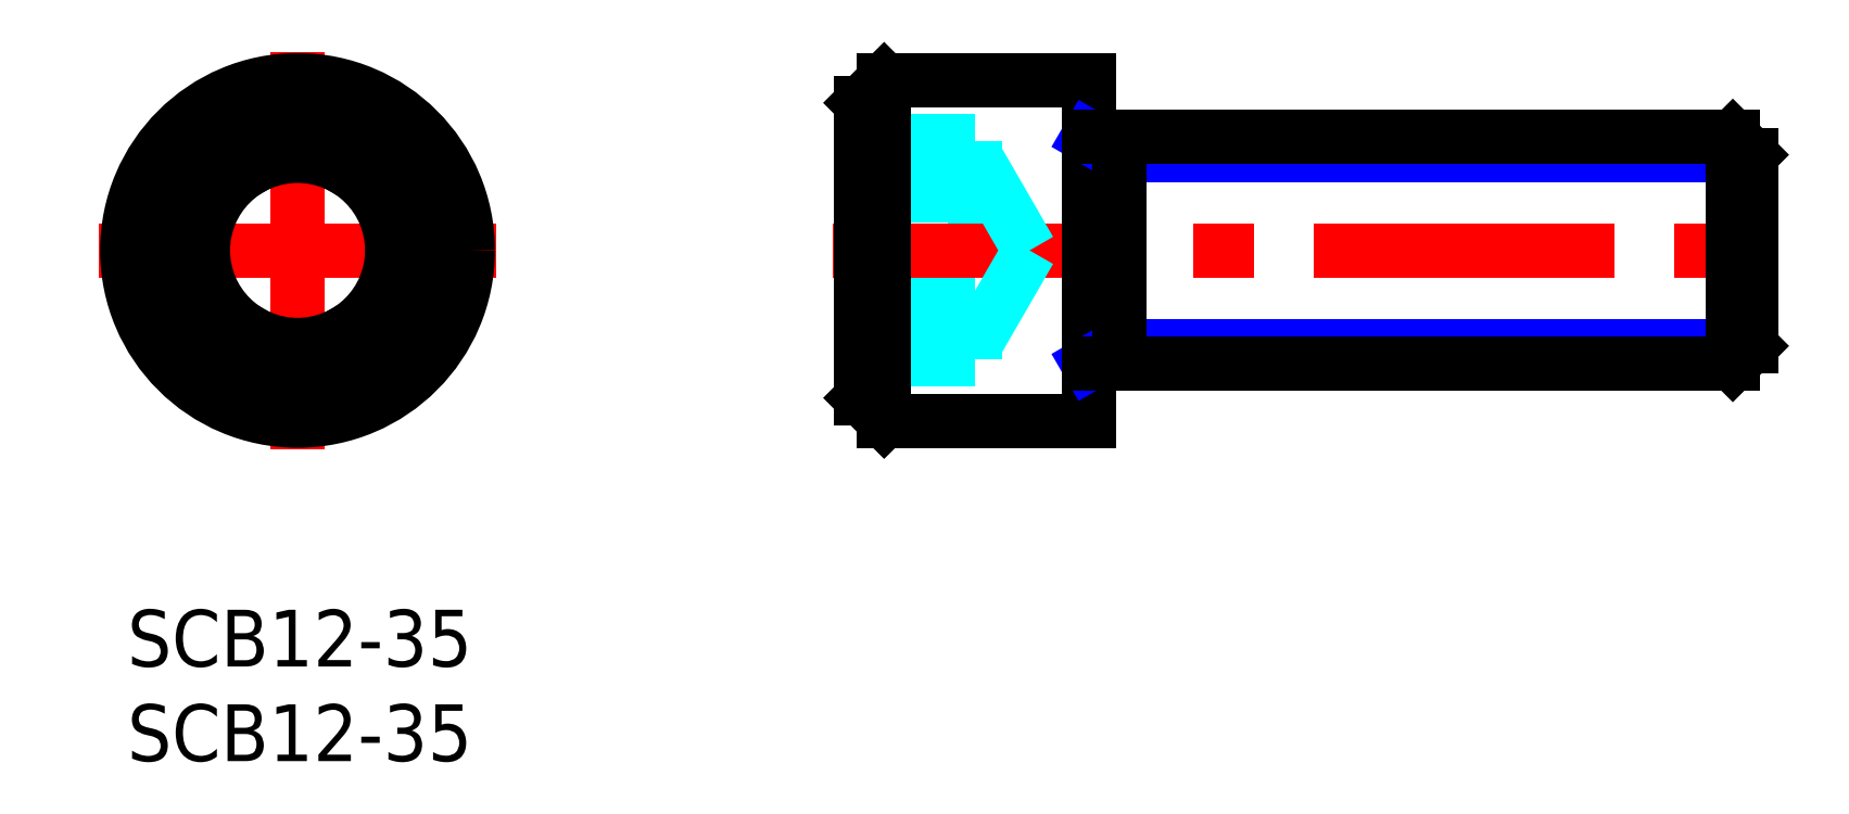
<metadata>
{"format":"dxf","ext":"dxf","renderer":"ezdxf+matplotlib","layout":"modelspace","background":"white","min_lineweight":24,"dpi":150}
</metadata>
<code>
0
SECTION
2
ENTITIES
0
INSERT
8
MSM_CONTINUOUS
2
*U8
10
0
20
0
30
0
0
INSERT
8
MSM_CONTINUOUS
2
*U9
10
0
20
0
30
0
0
LINE
8
MSM_CENTER
10
-1.5
20
19
30
0
11
19.5
21
19
31
0
0
LINE
8
MSM_CENTER
10
9
20
8.5
30
0
11
9
21
29.5
31
0
0
CIRCLE
8
MSM_CONTINUOUS
10
9
20
19
30
0
40
9
0
CIRCLE
8
MSM_CONTINUOUS
10
9
20
19
30
0
40
7.8
0
LINE
8
MSM_CONTINUOUS
10
9
20
13.23
30
0
11
4
21
16.11
31
0
0
LINE
8
MSM_CONTINUOUS
10
4
20
16.11
30
0
11
4
21
21.89
31
0
0
LINE
8
MSM_CONTINUOUS
10
4
20
21.89
30
0
11
9
21
24.77
31
0
0
LINE
8
MSM_CONTINUOUS
10
9
20
24.77
30
0
11
14
21
21.89
31
0
0
LINE
8
MSM_CONTINUOUS
10
14
20
21.89
30
0
11
14
21
16.11
31
0
0
LINE
8
MSM_CONTINUOUS
10
14
20
16.11
30
0
11
9
21
13.23
31
0
0
CIRCLE
8
MSM_CONTINUOUS
10
9
20
19
30
0
40
5
0
LINE
8
MSM_DASHED
10
44.8
20
24.77
30
0
11
38.8
21
24.77
31
0
0
LINE
8
MSM_DASHED
10
44.8
20
13.23
30
0
11
38.8
21
13.23
31
0
0
LINE
8
MSM_DASHED
10
44.8
20
24.77
30
0
11
44.8
21
13.23
31
0
0
LINE
8
MSM_DASHED
10
44.8
20
21.89
30
0
11
38.8
21
21.89
31
0
0
LINE
8
MSM_DASHED
10
44.8
20
16.11
30
0
11
38.8
21
16.11
31
0
0
LINE
8
MSM_CENTER
10
37.3
20
19
30
0
11
87.3
21
19
31
0
0
LINE
8
MSM_CONTINUOUS
10
38.8
20
11.2
30
0
11
40
21
10
31
0
0
LINE
8
MSM_CONTINUOUS
10
40
20
28
30
0
11
38.8
21
26.8
31
0
0
LINE
8
MSM_CONTINUOUS
10
38.8
20
26.8
30
0
11
38.8
21
11.2
31
0
0
LINE
8
MSM_CONTINUOUS
10
40
20
10
30
0
11
50.8
21
10
31
0
0
LINE
8
MSM_CONTINUOUS
10
50.8
20
28
30
0
11
40
21
28
31
0
0
LINE
8
MSM_CONTINUOUS
10
50.8
20
28
30
0
11
50.8
21
10
31
0
0
LINE
8
MSM_CONTINUOUS
10
40
20
28
30
0
11
40
21
10
31
0
0
LINE
8
MSM_DASHED
10
47.69
20
19
30
0
11
44.8
21
24
31
0
0
LINE
8
MSM_DASHED
10
47.69
20
19
30
0
11
44.8
21
14
31
0
0
LINE
8
MSM_NARROW
10
50.8
20
13
30
0
11
52.44
21
13.95
31
0
0
LINE
8
MSM_NARROW
10
52.44
20
13.95
30
0
11
85.8
21
13.95
31
0
0
LINE
8
MSM_NARROW
10
52.44
20
24.05
30
0
11
85.8
21
24.05
31
0
0
LINE
8
MSM_NARROW
10
50.8
20
25
30
0
11
52.44
21
24.05
31
0
0
LINE
8
MSM_CONTINUOUS
10
84.85
20
13
30
0
11
84.85
21
25
31
0
0
LINE
8
MSM_CONTINUOUS
10
85.8
20
24.05
30
0
11
84.85
21
25
31
0
0
LINE
8
MSM_CONTINUOUS
10
85.8
20
13.95
30
0
11
84.85
21
13
31
0
0
LINE
8
MSM_CONTINUOUS
10
52.44
20
25
30
0
11
52.44
21
13
31
0
0
LINE
8
MSM_CONTINUOUS
10
50.8
20
13
30
0
11
84.85
21
13
31
0
0
LINE
8
MSM_CONTINUOUS
10
50.8
20
25
30
0
11
84.85
21
25
31
0
0
LINE
8
MSM_CONTINUOUS
10
85.8
20
13.95
30
0
11
85.8
21
24.05
31
0
0
ENDSEC
0
EOF

</code>
